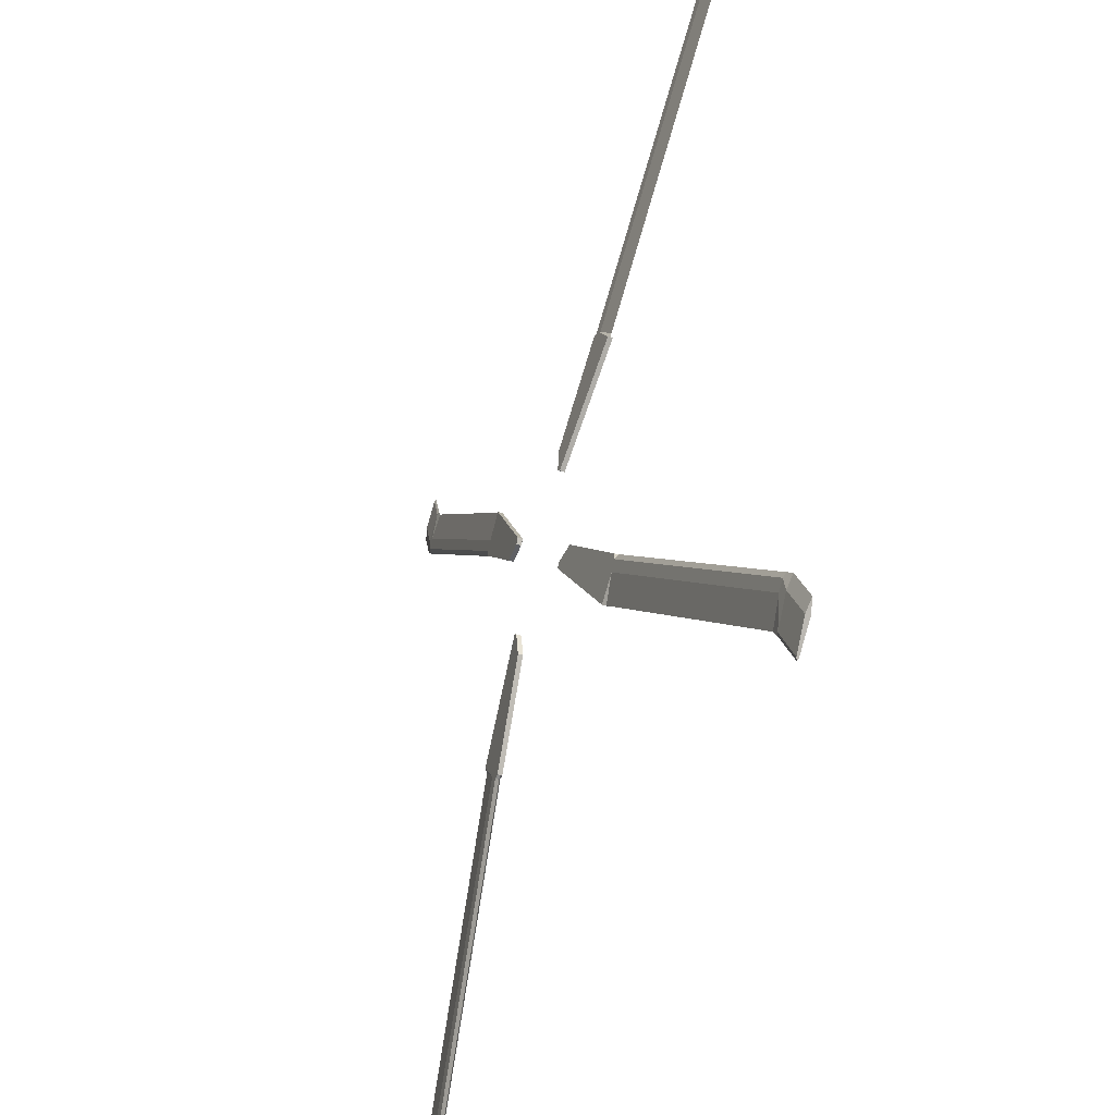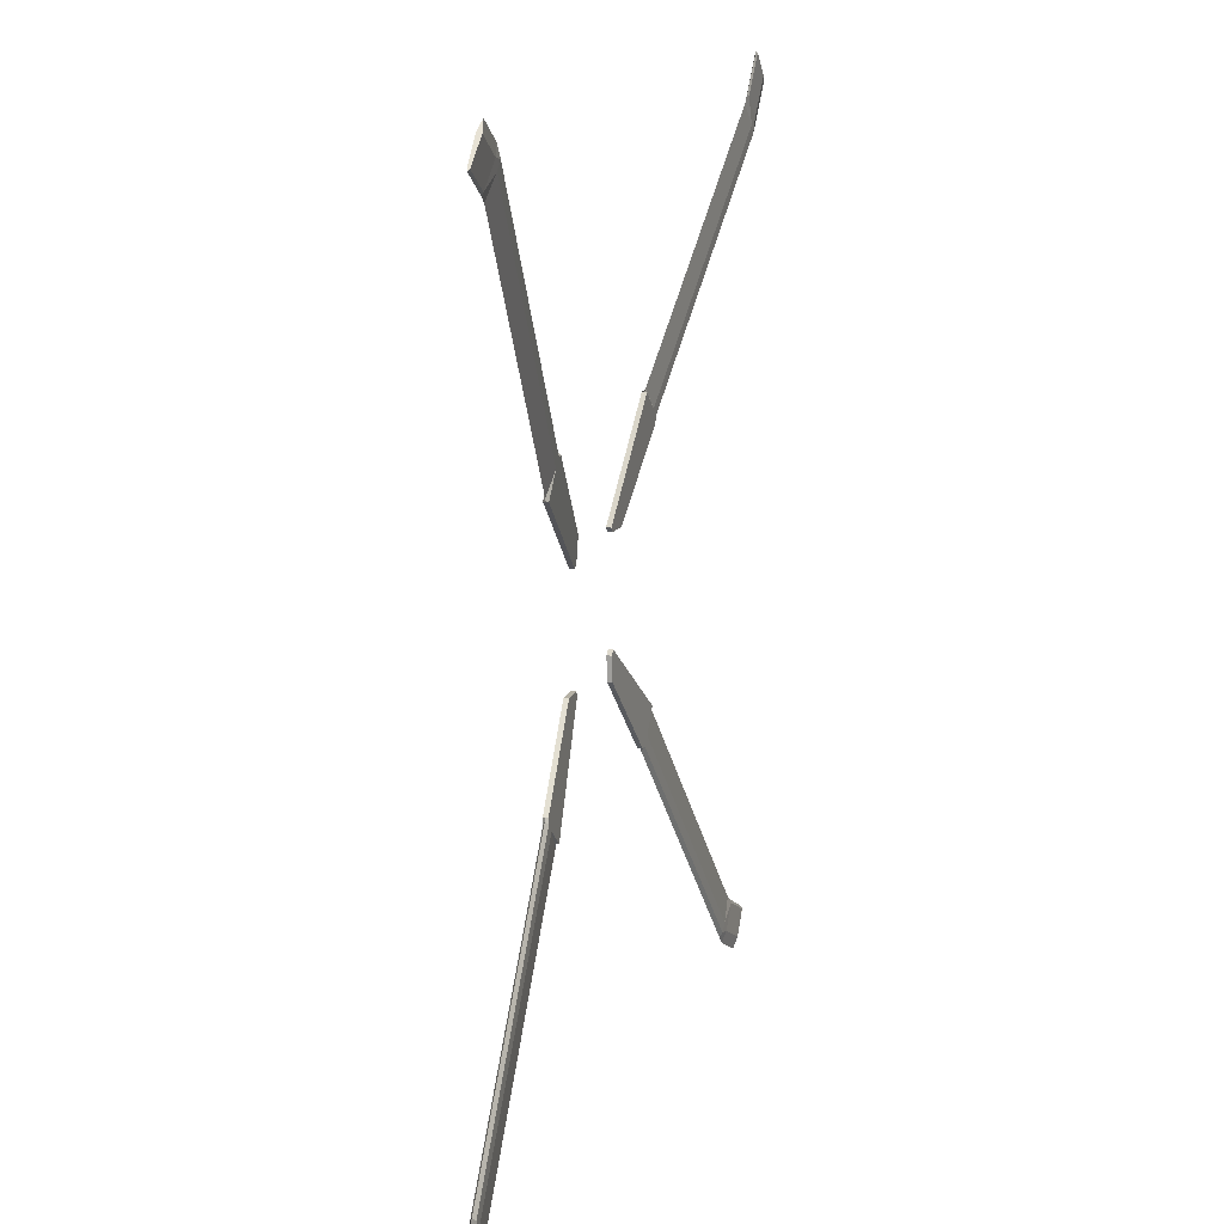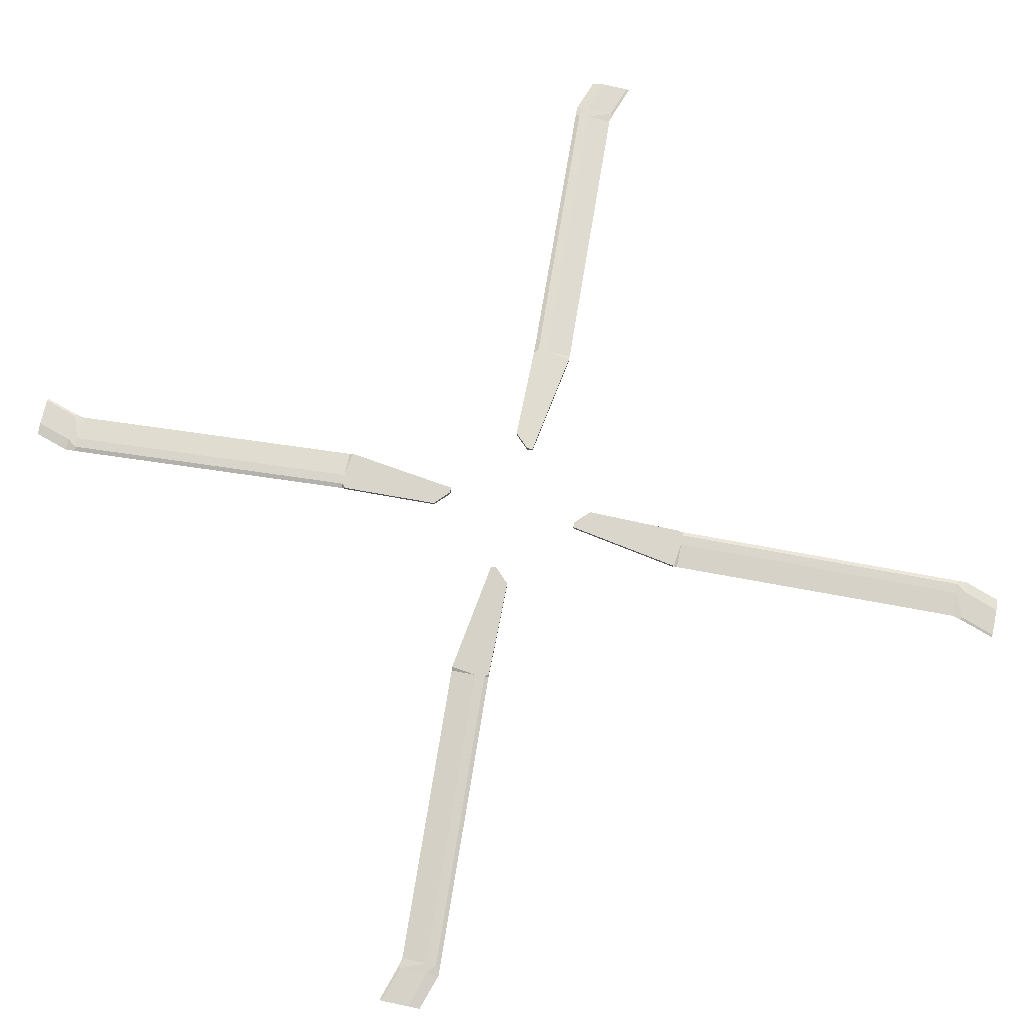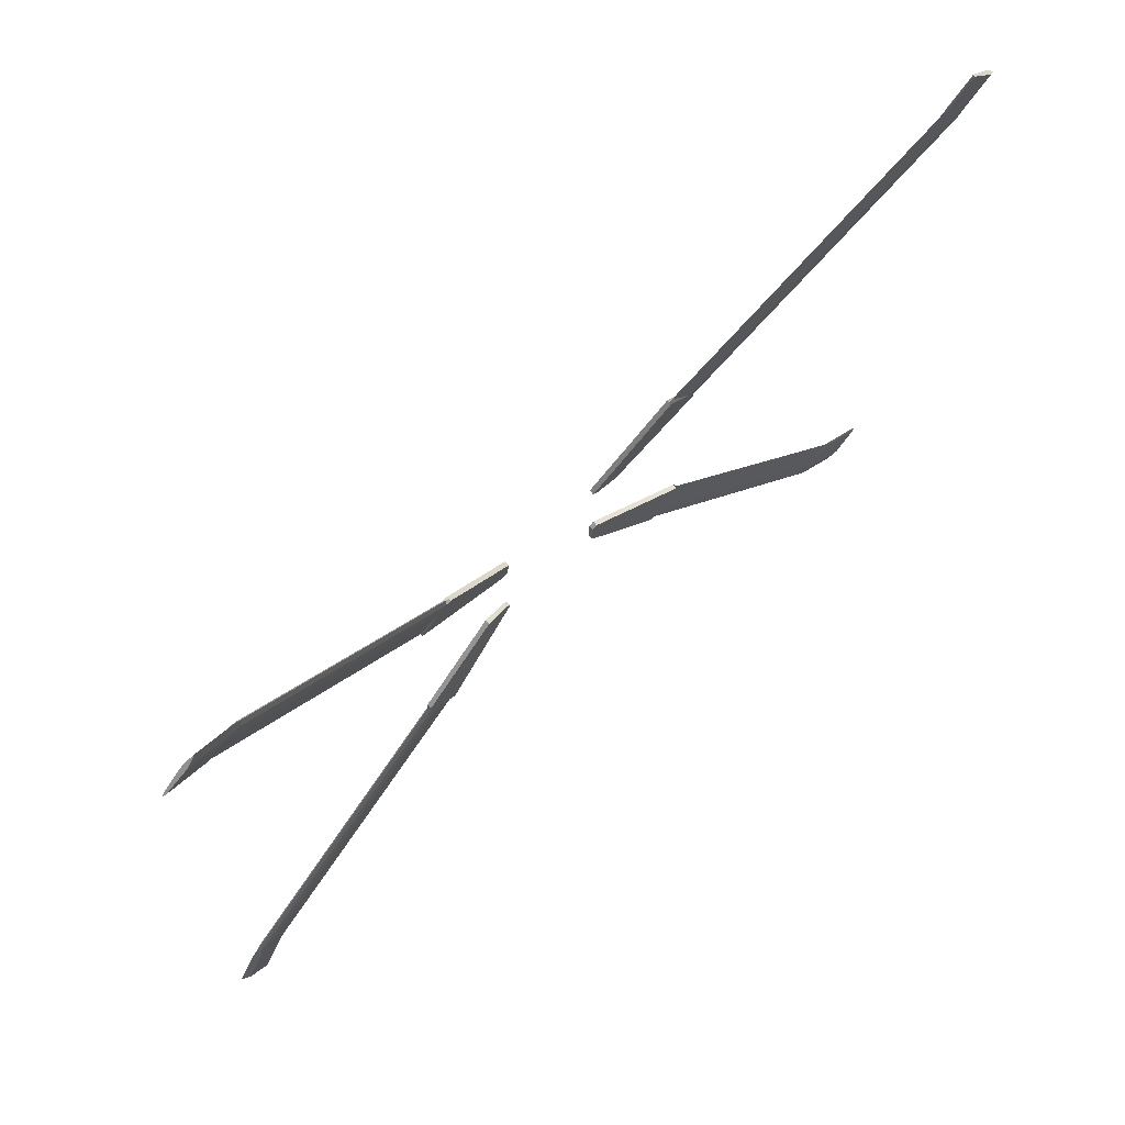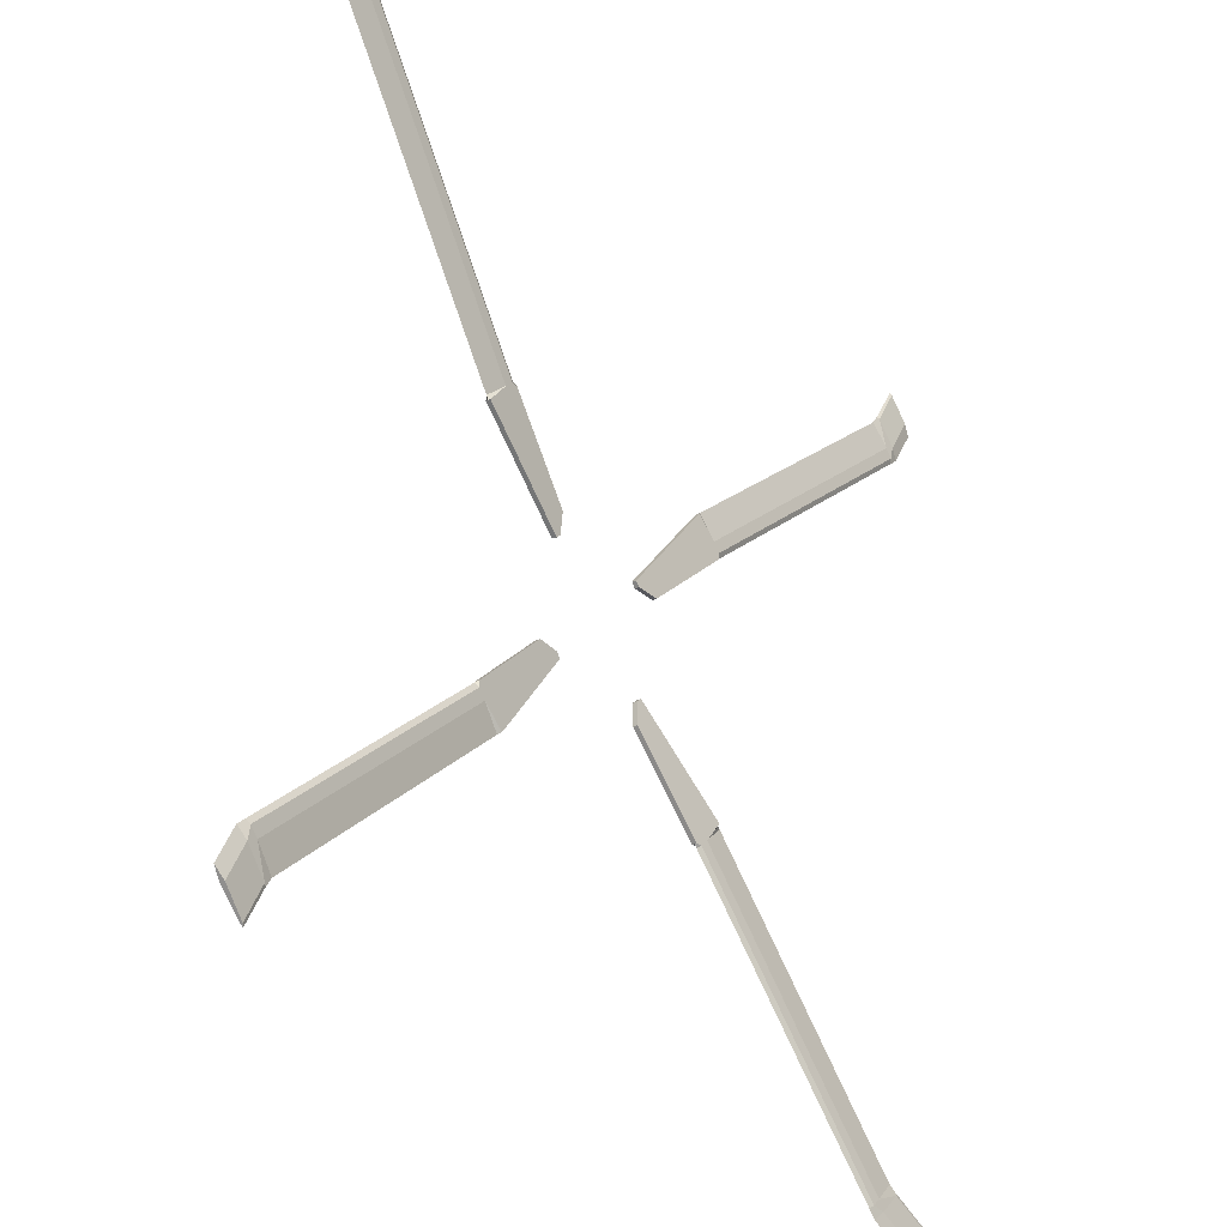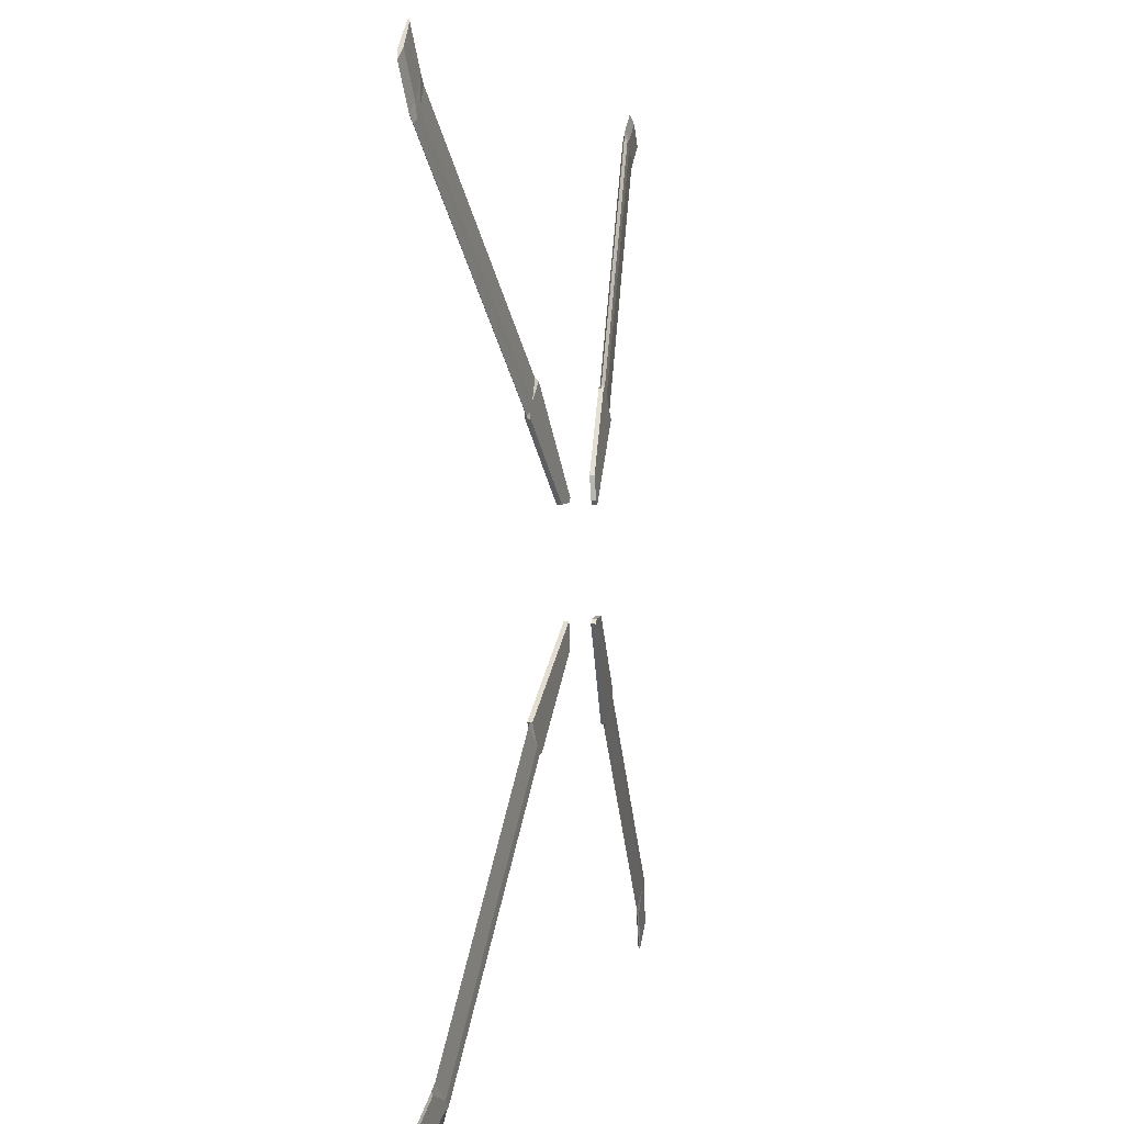
<metadata>
{"format":"obj","ext":"obj","renderer":"f3d","projection":"perspective","resolution":1024,"background":"white","views":[{"elev":-39.2,"azim":-110.9,"up":"+Z"},{"elev":17.0,"azim":-74.3,"up":"+Z"},{"elev":73.7,"azim":-119.4,"up":"+Y"},{"elev":74.2,"azim":-43.3,"up":"+Z"},{"elev":-27.3,"azim":-52.7,"up":"+Z"},{"elev":0.8,"azim":103.3,"up":"+Z"}]}
</metadata>
<code>
o Rotor_Aero
v 83.33 121.6 -25.1
v 83.44 124.2 -25.23
v 29.42 126.2 19.7
v 29.53 128.8 19.57
v 64.99 121.6 -40.84
v 65.11 124.2 -40.98
v 203.4 110.6 -174.8
v 203.3 109.4 -174.7
v 26.82 126.2 17.47
v 25.84 125.6 4.75
v 25.96 128.2 4.617
v 26.94 128.8 17.34
v 190.6 111.3 -185.8
v 190.5 108.7 -185.7
v 210.5 109.8 -197.4
v 210.4 107.2 -197.3
v 223.2 109.1 -186.3
v 223.2 107.9 -186.2
v 188 111.7 -180.2
v 183.3 111.7 -184.2
v 183.2 109.1 -184
v 187.9 109.1 -180
v 68.56 124 -41.06
v 68.45 121.4 -40.93
v 73.2 124 -37.08
v 73.08 121.4 -36.95
v 83.39 122.9 -25.16
v 29.48 127.5 19.63
v 185 110 -190.5
v 204.2 110 -173.3
v 65.05 122.9 -40.91
v 25.9 126.9 4.684
v 26.88 127.5 17.4
v 205 108.5 -202.2
v 224.4 108.5 -185.2
v 199.6 110.4 -170.1
v 181.3 110.4 -185.8
v 66.5 122.7 -42.72
v 84.84 122.7 -26.97
v -74.99 121.6 -37.42
v -75.12 124.2 -37.53
v -30.19 126.2 16.49
v -30.32 128.8 16.38
v -90.73 121.6 -19.08
v -90.86 124.2 -19.2
v -224.6 110.6 -157.5
v -224.6 109.4 -157.4
v -32.42 126.2 19.09
v -45.14 125.6 20.07
v -45.27 128.2 19.96
v -32.55 128.8 18.98
v -235.7 111.3 -144.7
v -235.5 108.7 -144.6
v -247.3 109.8 -164.6
v -247.2 107.2 -164.5
v -236.2 109.1 -177.3
v -236.1 107.9 -177.3
v -230.1 111.7 -142.1
v -234 111.7 -137.4
v -233.9 109.1 -137.3
v -229.9 109.1 -142
v -90.95 124 -22.65
v -90.82 121.4 -22.54
v -86.97 124 -27.29
v -86.84 121.4 -27.17
v -75.05 122.9 -37.47
v -30.25 127.5 16.44
v -240.4 110 -139.1
v -223.2 110 -158.3
v -90.8 122.9 -19.14
v -45.2 126.9 20.01
v -32.48 127.5 19.03
v -252.1 108.5 -159.1
v -235.1 108.5 -178.5
v -219.9 110.4 -153.7
v -235.7 110.4 -135.4
v -92.61 122.7 -20.59
v -76.86 122.7 -38.92
v -87.31 121.6 120.9
v -87.42 124.2 121
v -33.39 126.2 76.1
v -33.51 128.8 76.23
v -68.97 121.6 136.6
v -69.08 124.2 136.8
v -207.4 110.6 270.6
v -207.3 109.4 270.5
v -30.8 126.2 78.33
v -29.82 125.6 91.05
v -29.93 128.2 91.18
v -30.91 128.8 78.46
v -194.6 111.3 281.6
v -194.5 108.7 281.5
v -214.5 109.8 293.2
v -214.4 107.2 293.1
v -227.2 109.1 282.1
v -227.1 107.9 282
v -192 111.7 276
v -187.3 111.7 280
v -187.2 109.1 279.8
v -191.8 109.1 275.8
v -72.54 124 136.9
v -72.42 121.4 136.7
v -77.17 124 132.9
v -77.06 121.4 132.8
v -87.36 122.9 121
v -33.45 127.5 76.17
v -189 110 286.3
v -208.2 110 269.1
v -69.03 122.9 136.7
v -29.87 126.9 91.12
v -30.85 127.5 78.4
v -209 108.5 298
v -228.4 108.5 281
v -203.6 110.4 265.9
v -185.3 110.4 281.6
v -70.48 122.7 138.5
v -88.81 122.7 122.8
v 71.01 121.6 133.2
v 71.14 124.2 133.3
v 26.21 126.2 79.31
v 26.35 128.8 79.42
v 86.76 121.6 114.9
v 86.89 124.2 115
v 220.7 110.6 253.3
v 220.6 109.4 253.2
v 28.44 126.2 76.71
v 41.16 125.6 75.73
v 41.3 128.2 75.84
v 28.58 128.8 76.82
v 231.7 111.3 240.5
v 231.6 108.7 240.4
v 243.4 109.8 260.4
v 243.2 107.2 260.3
v 232.2 109.1 273.1
v 232.2 107.9 273.1
v 226.1 111.7 237.9
v 230.1 111.7 233.2
v 229.9 109.1 233.1
v 226 109.1 237.8
v 86.98 124 118.5
v 86.84 121.4 118.3
v 83 124 123.1
v 82.86 121.4 123
v 71.08 122.9 133.3
v 26.28 127.5 79.36
v 236.4 110 234.9
v 219.2 110 254.1
v 86.82 122.9 114.9
v 41.23 126.9 75.79
v 28.51 127.5 76.77
v 248.1 108.5 254.9
v 231.2 108.5 274.3
v 216 110.4 249.5
v 231.7 110.4 231.2
v 88.63 122.7 116.4
v 72.89 122.7 134.7
f 27 2 4 28
f 32 11 6 31
f 11 12 4 2 6
f 20 19 7 13
f 28 4 12 33
f 8 14 16 18
f 32 10 9 33
f 3 9 10 5 1
f 37 20 13 29
f 36 22 8 30
f 22 21 14 8
f 34 15 17 35
f 29 13 15 34
f 30 8 18 35
f 13 7 17 15
f 26 24 21 22
f 39 26 22 36
f 38 23 20 37
f 23 25 19 20
f 6 2 25 23
f 31 6 23 38
f 27 1 26 39
f 1 5 24 26
f 2 27 39 25
f 5 31 38 24
f 24 38 37 21
f 25 39 36 19
f 7 30 35 17
f 14 29 34 16
f 16 34 35 18
f 19 36 30 7
f 21 37 29 14
f 11 32 33 12
f 3 28 33 9
f 10 32 31 5
f 1 27 28 3
f 66 41 43 67
f 71 50 45 70
f 50 51 43 41 45
f 59 58 46 52
f 67 43 51 72
f 47 53 55 57
f 71 49 48 72
f 42 48 49 44 40
f 76 59 52 68
f 75 61 47 69
f 61 60 53 47
f 73 54 56 74
f 68 52 54 73
f 69 47 57 74
f 52 46 56 54
f 65 63 60 61
f 78 65 61 75
f 77 62 59 76
f 62 64 58 59
f 45 41 64 62
f 70 45 62 77
f 66 40 65 78
f 40 44 63 65
f 41 66 78 64
f 44 70 77 63
f 63 77 76 60
f 64 78 75 58
f 46 69 74 56
f 53 68 73 55
f 55 73 74 57
f 58 75 69 46
f 60 76 68 53
f 50 71 72 51
f 42 67 72 48
f 49 71 70 44
f 40 66 67 42
f 105 80 82 106
f 110 89 84 109
f 89 90 82 80 84
f 98 97 85 91
f 106 82 90 111
f 86 92 94 96
f 110 88 87 111
f 81 87 88 83 79
f 115 98 91 107
f 114 100 86 108
f 100 99 92 86
f 112 93 95 113
f 107 91 93 112
f 108 86 96 113
f 91 85 95 93
f 104 102 99 100
f 117 104 100 114
f 116 101 98 115
f 101 103 97 98
f 84 80 103 101
f 109 84 101 116
f 105 79 104 117
f 79 83 102 104
f 80 105 117 103
f 83 109 116 102
f 102 116 115 99
f 103 117 114 97
f 85 108 113 95
f 92 107 112 94
f 94 112 113 96
f 97 114 108 85
f 99 115 107 92
f 89 110 111 90
f 81 106 111 87
f 88 110 109 83
f 79 105 106 81
f 144 119 121 145
f 149 128 123 148
f 128 129 121 119 123
f 137 136 124 130
f 145 121 129 150
f 125 131 133 135
f 149 127 126 150
f 120 126 127 122 118
f 154 137 130 146
f 153 139 125 147
f 139 138 131 125
f 151 132 134 152
f 146 130 132 151
f 147 125 135 152
f 130 124 134 132
f 143 141 138 139
f 156 143 139 153
f 155 140 137 154
f 140 142 136 137
f 123 119 142 140
f 148 123 140 155
f 144 118 143 156
f 118 122 141 143
f 119 144 156 142
f 122 148 155 141
f 141 155 154 138
f 142 156 153 136
f 124 147 152 134
f 131 146 151 133
f 133 151 152 135
f 136 153 147 124
f 138 154 146 131
f 128 149 150 129
f 120 145 150 126
f 127 149 148 122
f 118 144 145 120

</code>
